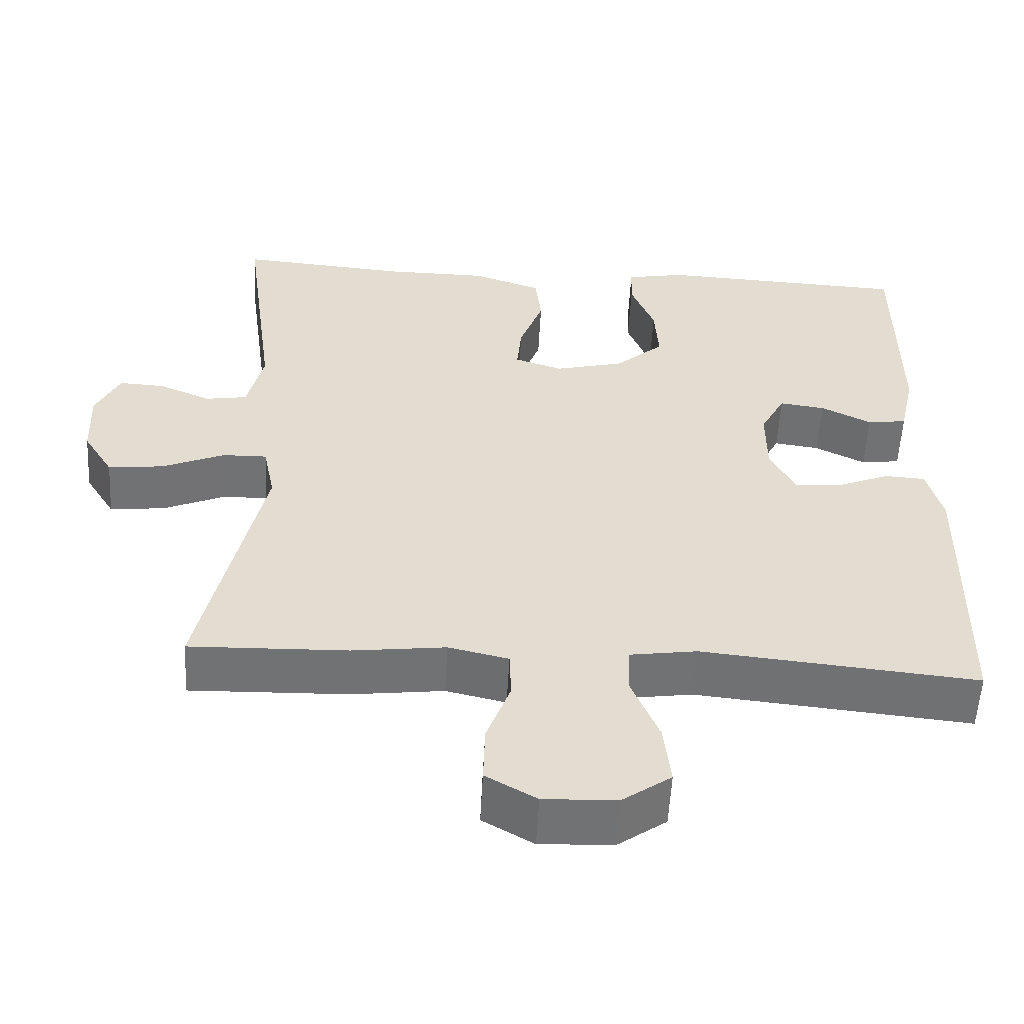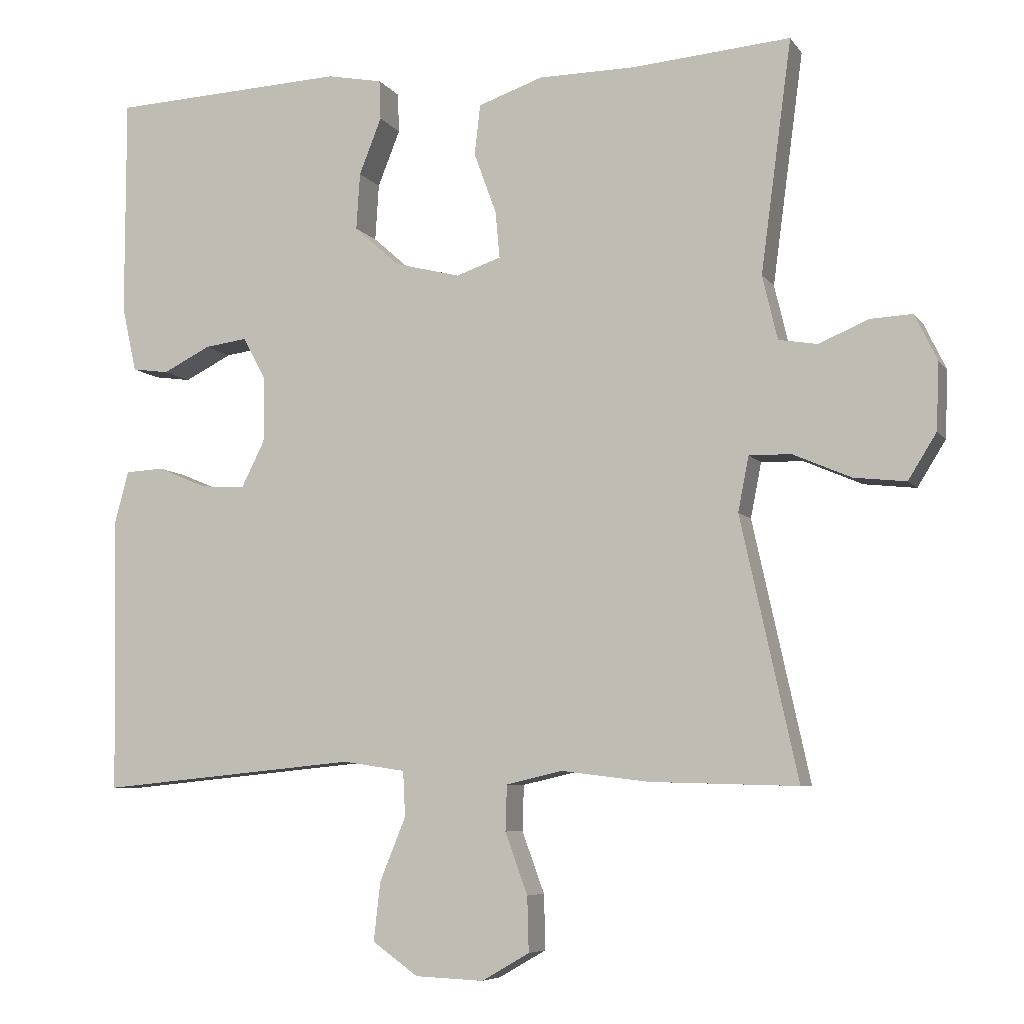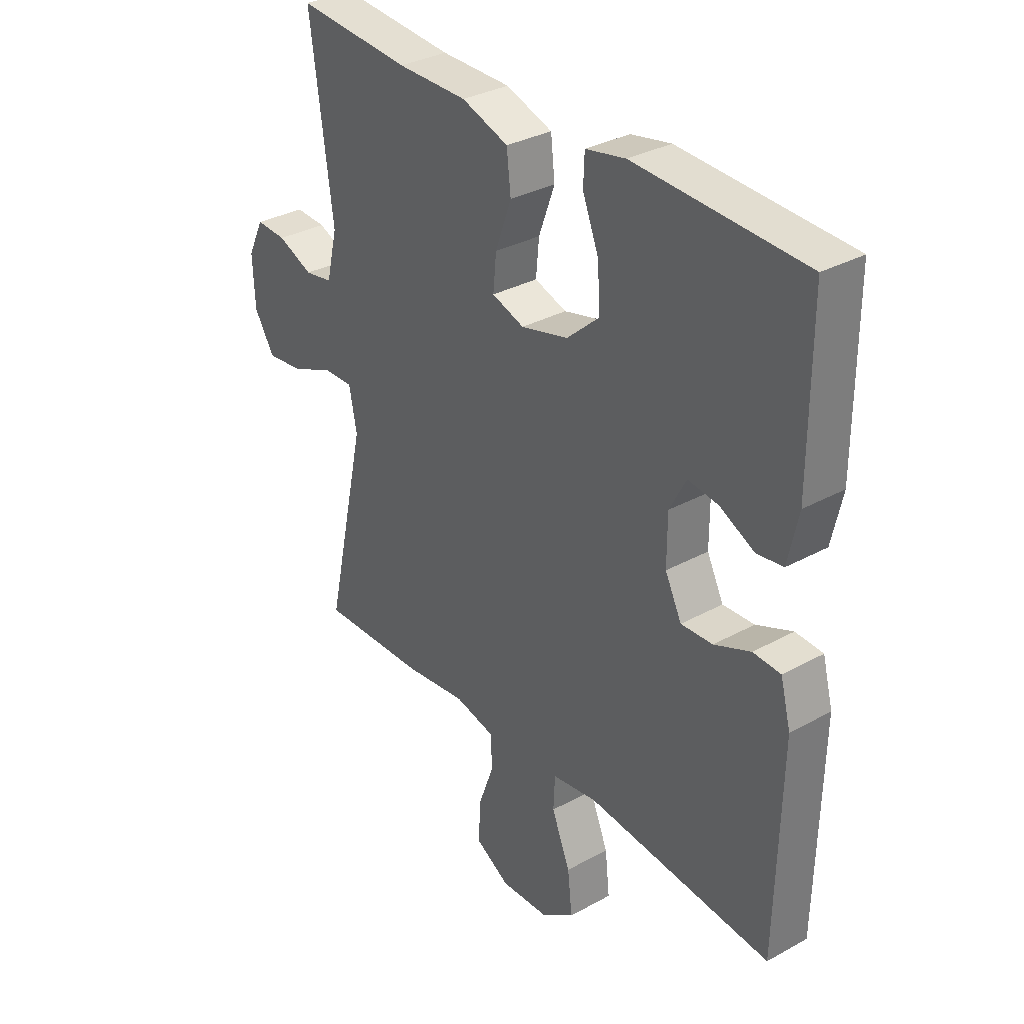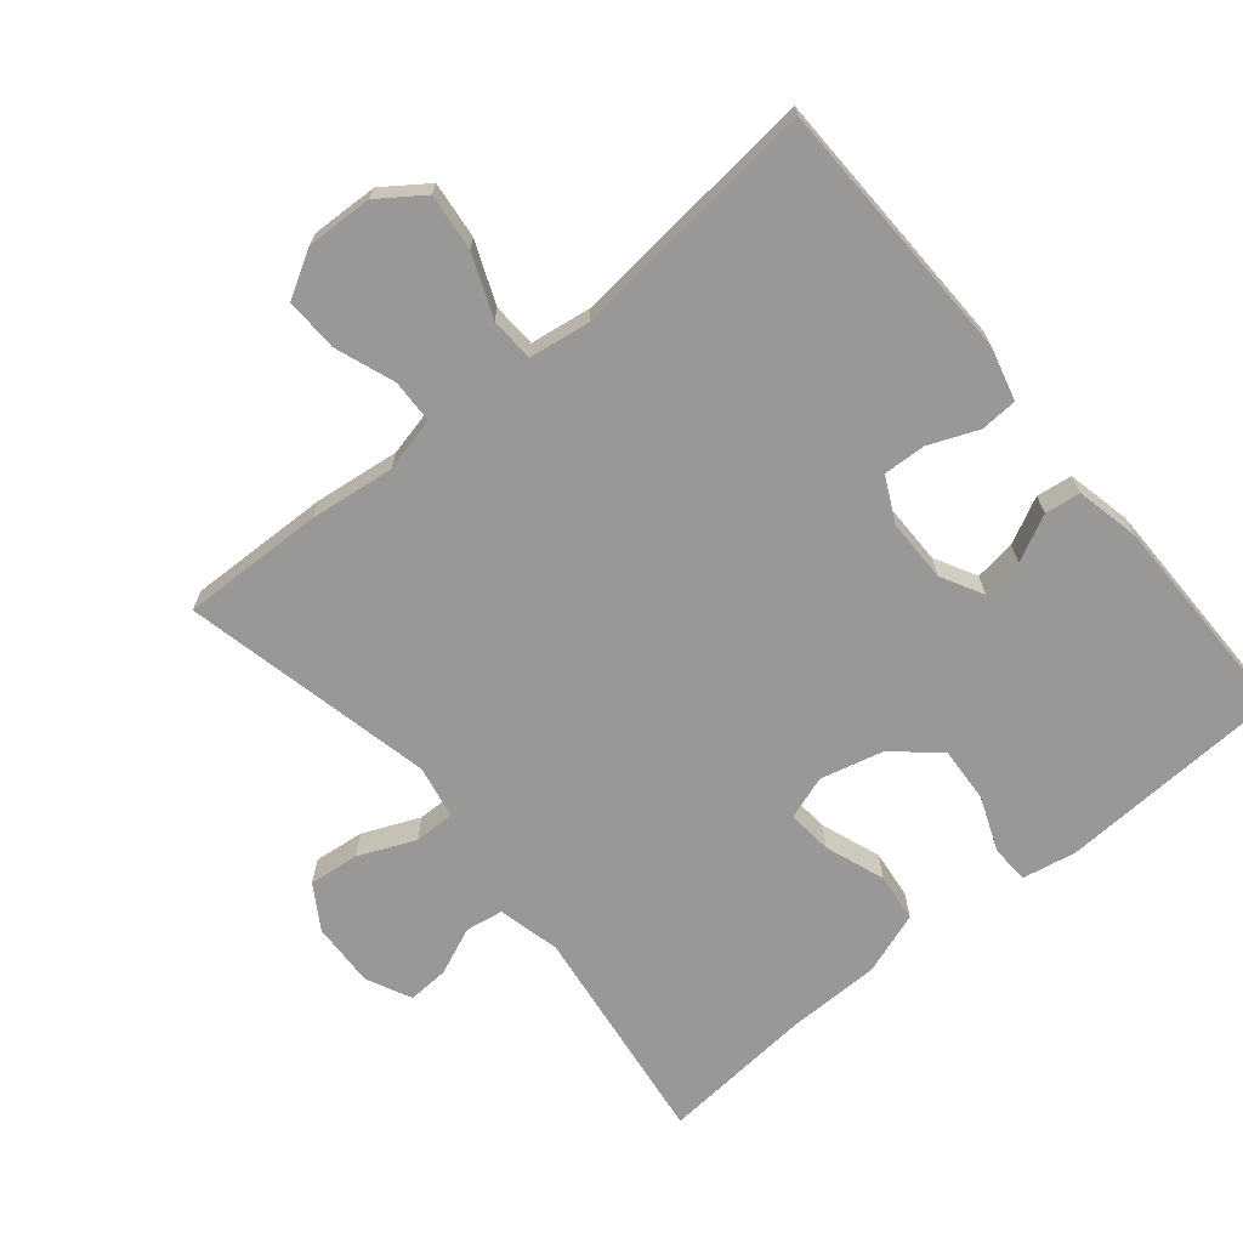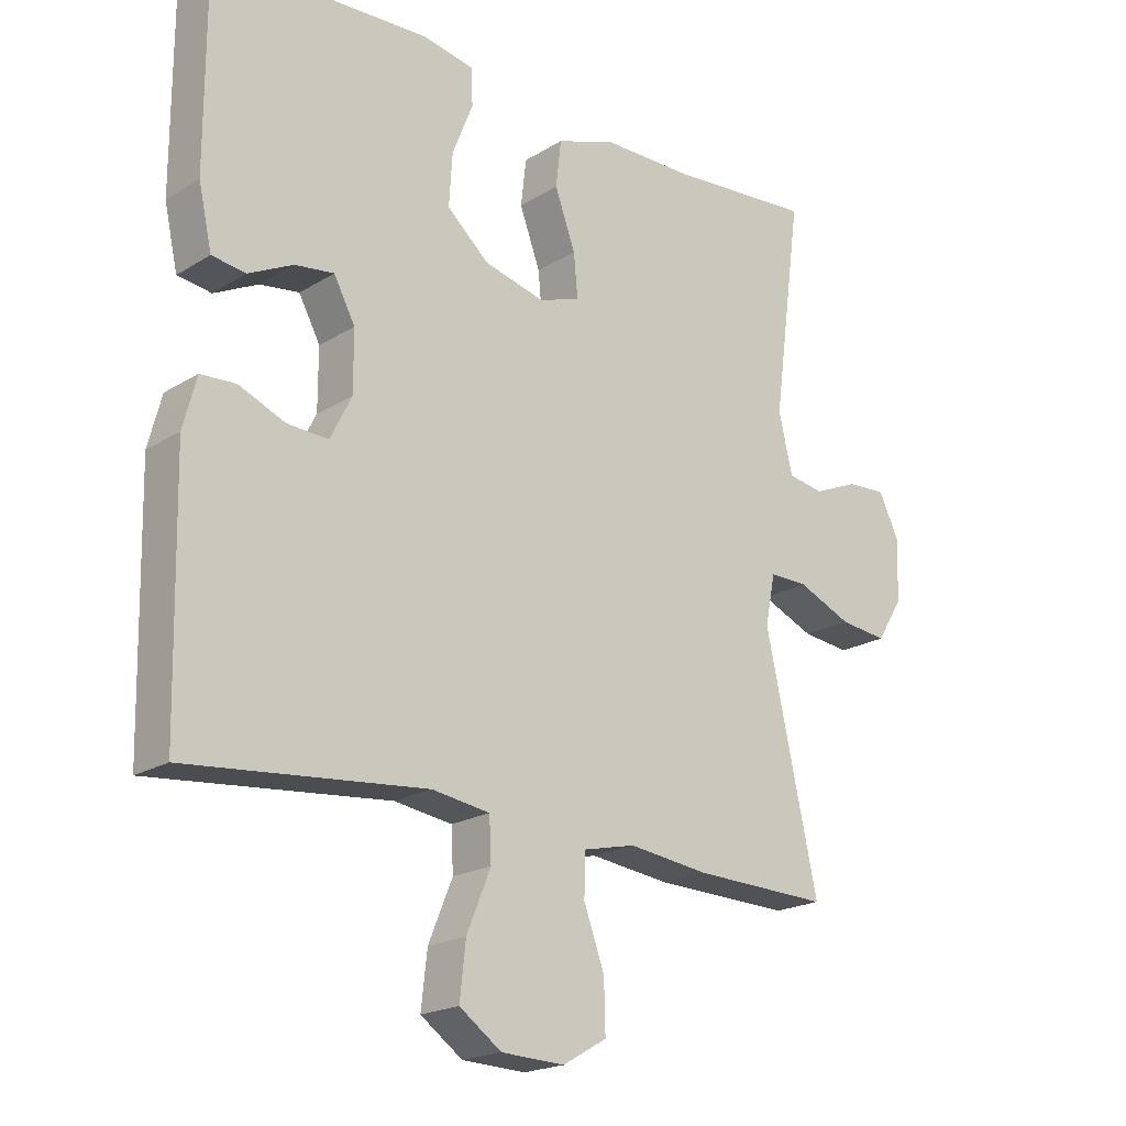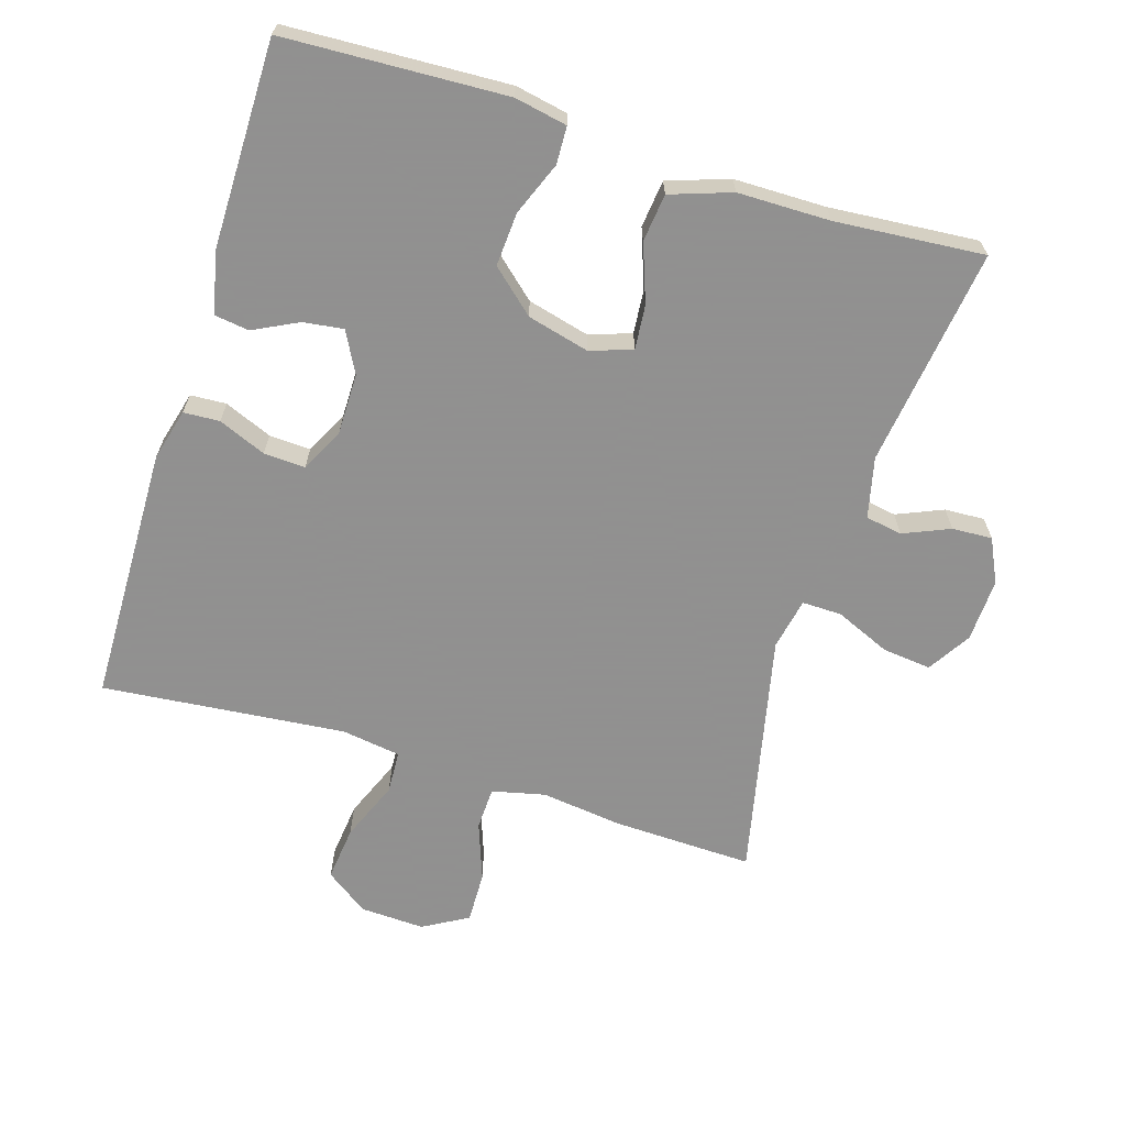
<metadata>
{"format":"obj","ext":"obj","renderer":"f3d","projection":"perspective","resolution":1024,"background":"white","views":[{"elev":-55.5,"azim":176.9,"up":"+Z"},{"elev":-6.8,"azim":19.4,"up":"+Z"},{"elev":32.7,"azim":-127.4,"up":"+Z"},{"elev":-68.7,"azim":-140.3,"up":"+Y"},{"elev":-20.0,"azim":-41.6,"up":"+Z"},{"elev":-65.8,"azim":-17.3,"up":"+Y"}]}
</metadata>
<code>
v 0.5 0.07 -0.5
v 0.295 0.07 -0.494
v 0.174 0.07 -0.479
v 0.096 0.07 -0.497
v 0.094 0.07 -0.56
v 0.125 0.07 -0.645
v 0.127 0.07 -0.721
v 0.061 0.07 -0.759
v -0.034 0.07 -0.755
v -0.097 0.07 -0.71
v -0.088 0.07 -0.629
v -0.052 0.07 -0.541
v -0.055 0.07 -0.478
v -0.142 0.07 -0.465
v -0.5 0.07 -0.5
v -0.508 0.07 -0.121
v -0.488 0.07 -0.045
v -0.435 0.07 -0.042
v -0.365 0.07 -0.071
v -0.304 0.07 -0.074
v -0.272 0.07 -0.01
v -0.272 0.07 0.08
v -0.304 0.07 0.14
v -0.363 0.07 0.132
v -0.429 0.07 0.099
v -0.48 0.07 0.106
v -0.5 0.07 0.197
v -0.5 0.07 0.5
v -0.174 0.07 0.515
v -0.097 0.07 0.5
v -0.095 0.07 0.445
v -0.126 0.07 0.367
v -0.131 0.07 0.288
v -0.068 0.07 0.232
v 0.023 0.07 0.209
v 0.085 0.07 0.23
v 0.079 0.07 0.295
v 0.048 0.07 0.38
v 0.056 0.07 0.45
v 0.146 0.07 0.481
v 0.281 0.07 0.482
v 0.5 0.07 0.5
v 0.457 0.07 0.178
v 0.478 0.07 0.089
v 0.532 0.07 0.08
v 0.6 0.07 0.109
v 0.659 0.07 0.112
v 0.69 0.07 0.048
v 0.686 0.07 -0.045
v 0.647 0.07 -0.108
v 0.575 0.07 -0.1
v 0.494 0.07 -0.065
v 0.436 0.07 -0.064
v 0.421 0.07 -0.14
v 0.5 0 -0.5
v 0.295 0 -0.494
v 0.174 0 -0.479
v 0.096 0 -0.497
v 0.094 0 -0.56
v 0.125 0 -0.645
v 0.127 0 -0.721
v 0.061 0 -0.759
v -0.034 0 -0.755
v -0.097 0 -0.71
v -0.088 0 -0.629
v -0.052 0 -0.541
v -0.055 0 -0.478
v -0.142 0 -0.465
v -0.5 0 -0.5
v -0.508 0 -0.121
v -0.488 0 -0.045
v -0.435 0 -0.042
v -0.365 0 -0.071
v -0.304 0 -0.074
v -0.272 0 -0.01
v -0.272 0 0.08
v -0.304 0 0.14
v -0.363 0 0.132
v -0.429 0 0.099
v -0.48 0 0.106
v -0.5 0 0.197
v -0.5 0 0.5
v -0.174 0 0.515
v -0.097 0 0.5
v -0.095 0 0.445
v -0.126 0 0.367
v -0.131 0 0.288
v -0.068 0 0.232
v 0.023 0 0.209
v 0.085 0 0.23
v 0.079 0 0.295
v 0.048 0 0.38
v 0.056 0 0.45
v 0.146 0 0.481
v 0.281 0 0.482
v 0.5 0 0.5
v 0.457 0 0.178
v 0.478 0 0.089
v 0.532 0 0.08
v 0.6 0 0.109
v 0.659 0 0.112
v 0.69 0 0.048
v 0.686 0 -0.045
v 0.647 0 -0.108
v 0.575 0 -0.1
v 0.494 0 -0.065
v 0.436 0 -0.064
v 0.421 0 -0.14
f 49 50 51 52
f 49 52 53
f 48 49 53
f 45 46 47 48
f 44 45 48 53
f 43 44 53
f 41 42 43
f 41 43 53 54
f 37 38 39 40
f 36 37 40 41
f 29 30 31 32
f 29 32 33
f 28 29 33
f 27 28 33 34
f 24 25 26 27
f 23 24 27 34
f 16 17 18 19
f 14 15 16 19
f 13 14 19 20
f 9 10 11 12
f 9 12 13
f 8 9 13
f 5 6 7 8
f 4 5 8 13
f 3 4 13 20
f 36 41 54 1
f 22 23 34 35
f 21 22 35 36
f 3 20 21 36
f 1 2 3 36
f 106 105 104 103
f 107 106 103
f 107 103 102
f 102 101 100 99
f 107 102 99 98
f 107 98 97
f 97 96 95
f 108 107 97 95
f 94 93 92 91
f 95 94 91 90
f 86 85 84 83
f 87 86 83
f 87 83 82
f 88 87 82 81
f 81 80 79 78
f 88 81 78 77
f 73 72 71 70
f 73 70 69 68
f 74 73 68 67
f 66 65 64 63
f 67 66 63
f 67 63 62
f 62 61 60 59
f 67 62 59 58
f 74 67 58 57
f 55 108 95 90
f 89 88 77 76
f 90 89 76 75
f 90 75 74 57
f 90 57 56 55
f 1 55 56 2
f 2 56 57 3
f 3 57 58 4
f 4 58 59 5
f 5 59 60 6
f 6 60 61 7
f 7 61 62 8
f 8 62 63 9
f 9 63 64 10
f 10 64 65 11
f 11 65 66 12
f 12 66 67 13
f 13 67 68 14
f 14 68 69 15
f 15 69 70 16
f 16 70 71 17
f 17 71 72 18
f 18 72 73 19
f 19 73 74 20
f 20 74 75 21
f 21 75 76 22
f 22 76 77 23
f 23 77 78 24
f 24 78 79 25
f 25 79 80 26
f 26 80 81 27
f 27 81 82 28
f 28 82 83 29
f 29 83 84 30
f 30 84 85 31
f 31 85 86 32
f 32 86 87 33
f 33 87 88 34
f 34 88 89 35
f 35 89 90 36
f 36 90 91 37
f 37 91 92 38
f 38 92 93 39
f 39 93 94 40
f 40 94 95 41
f 41 95 96 42
f 42 96 97 43
f 43 97 98 44
f 44 98 99 45
f 45 99 100 46
f 46 100 101 47
f 47 101 102 48
f 48 102 103 49
f 49 103 104 50
f 50 104 105 51
f 51 105 106 52
f 52 106 107 53
f 53 107 108 54
f 54 108 55 1

</code>
